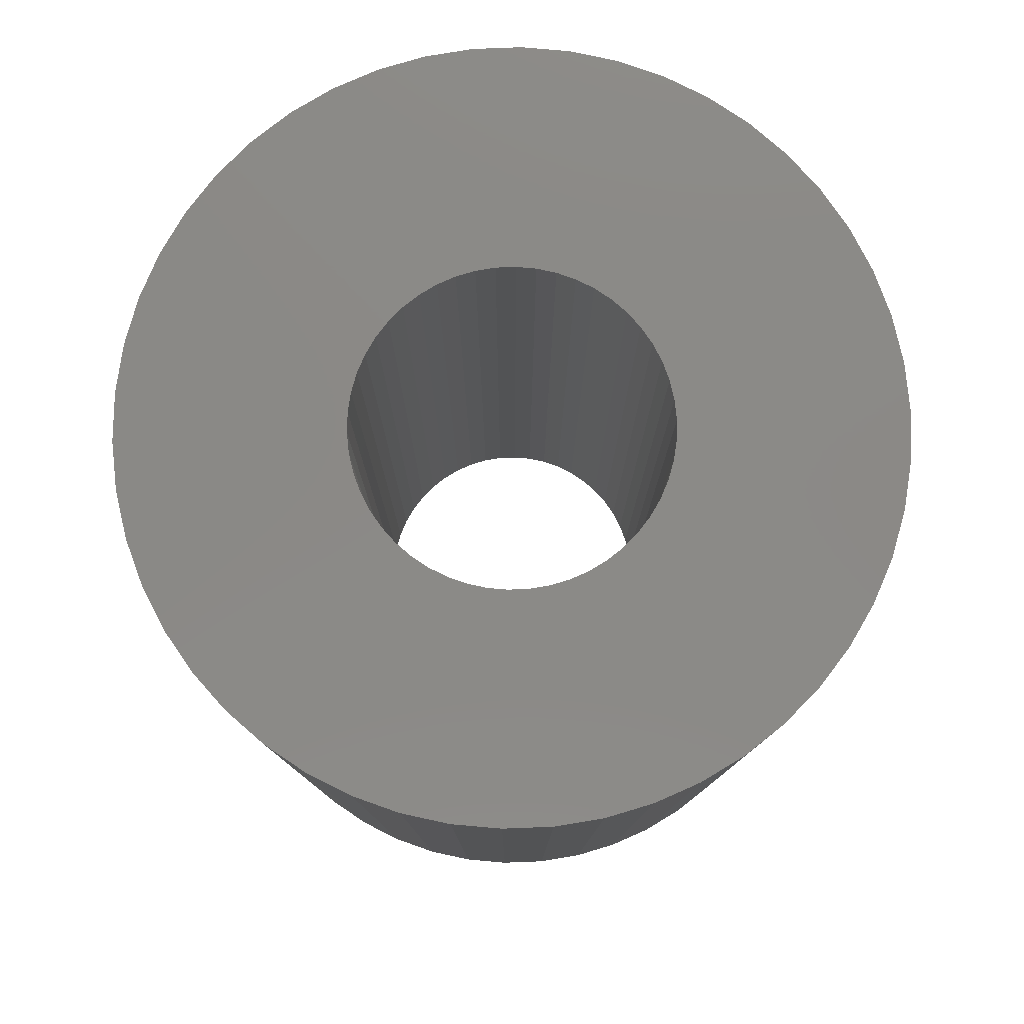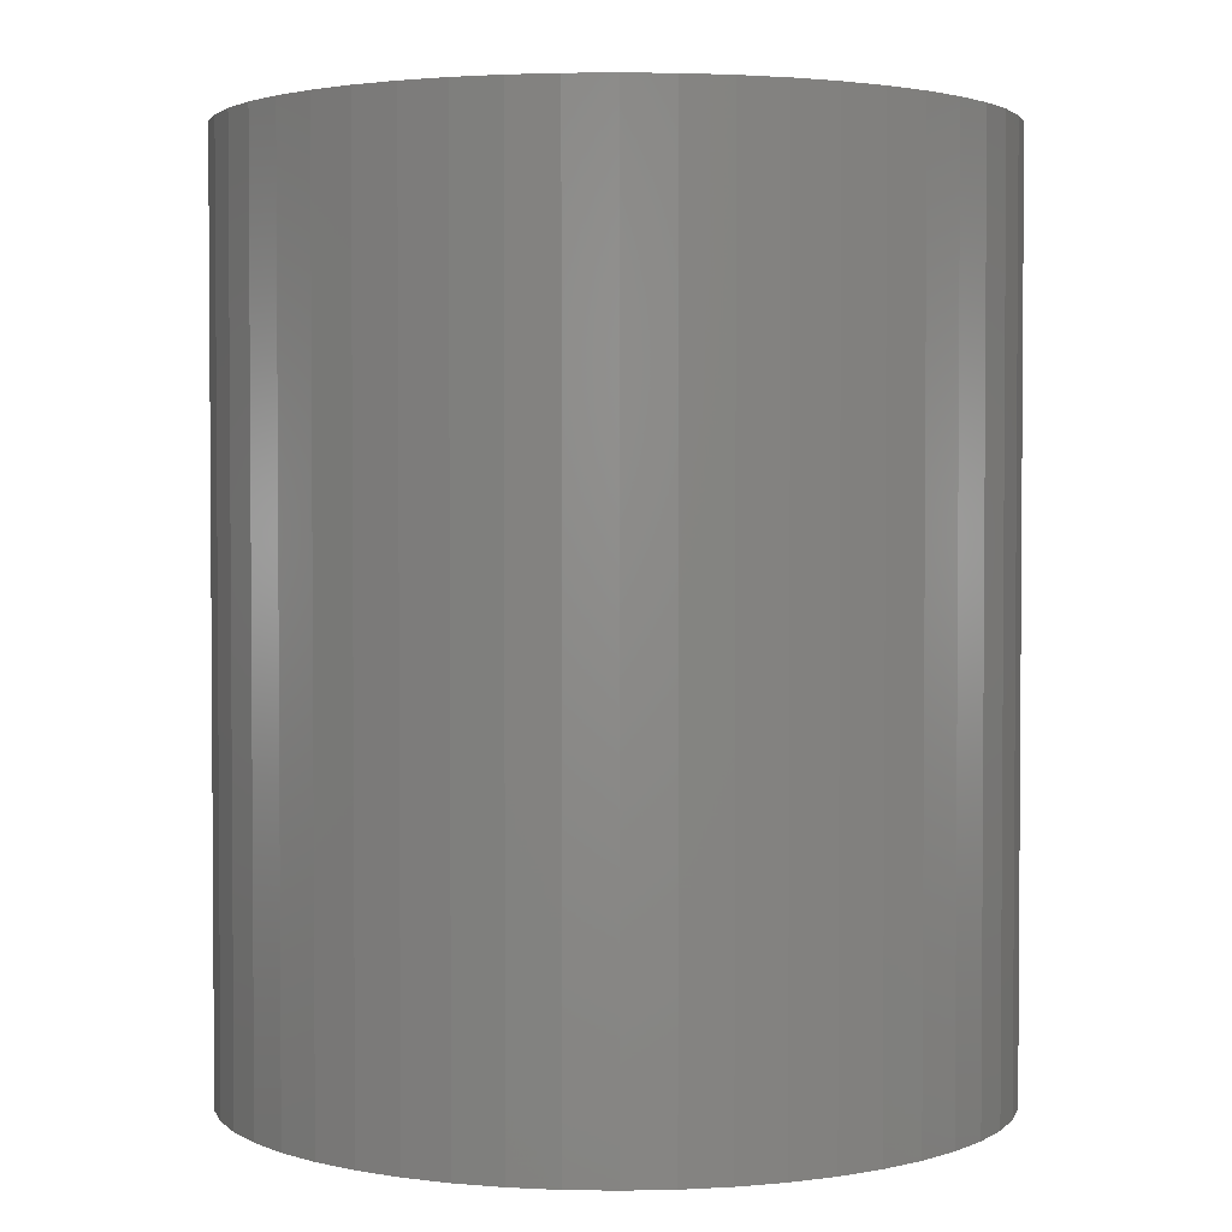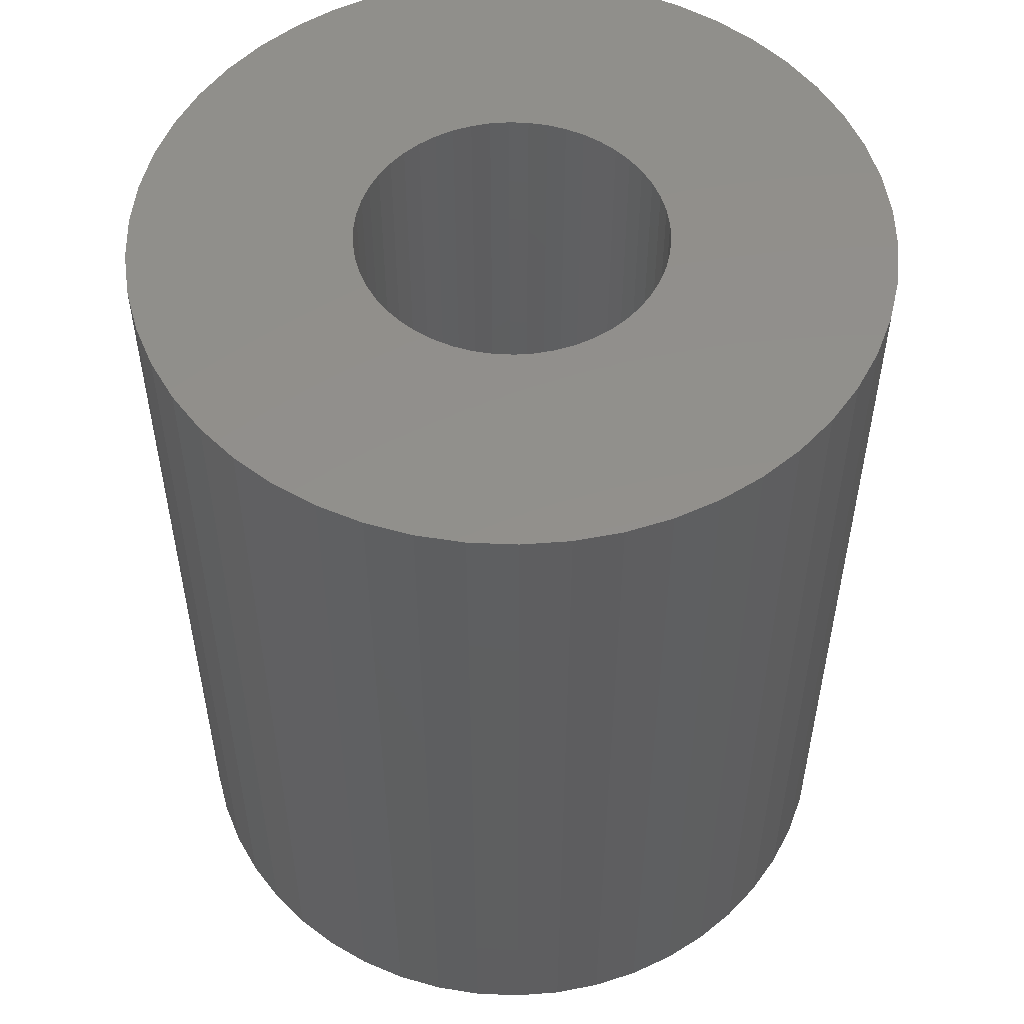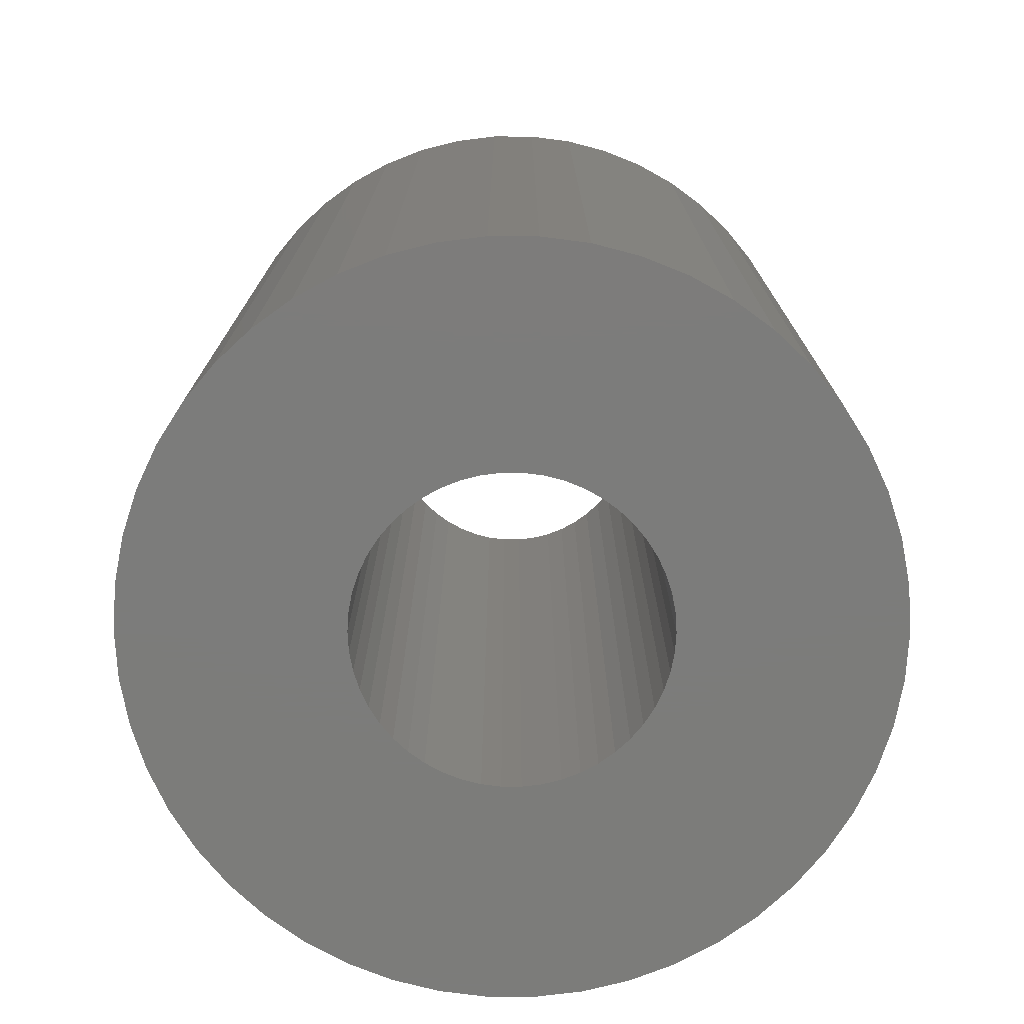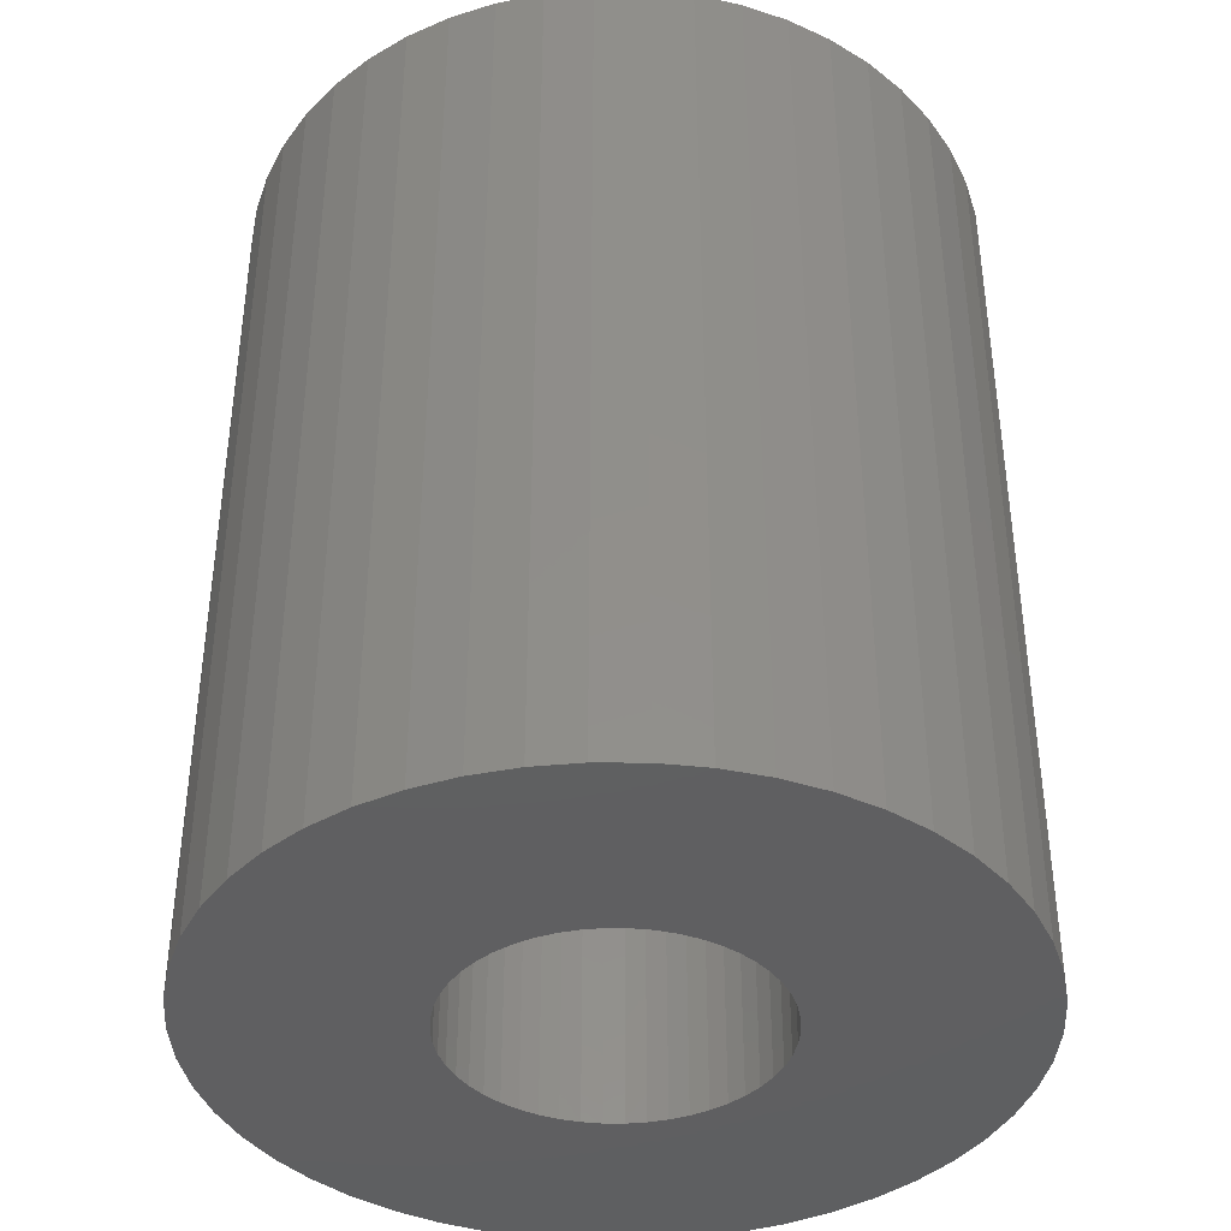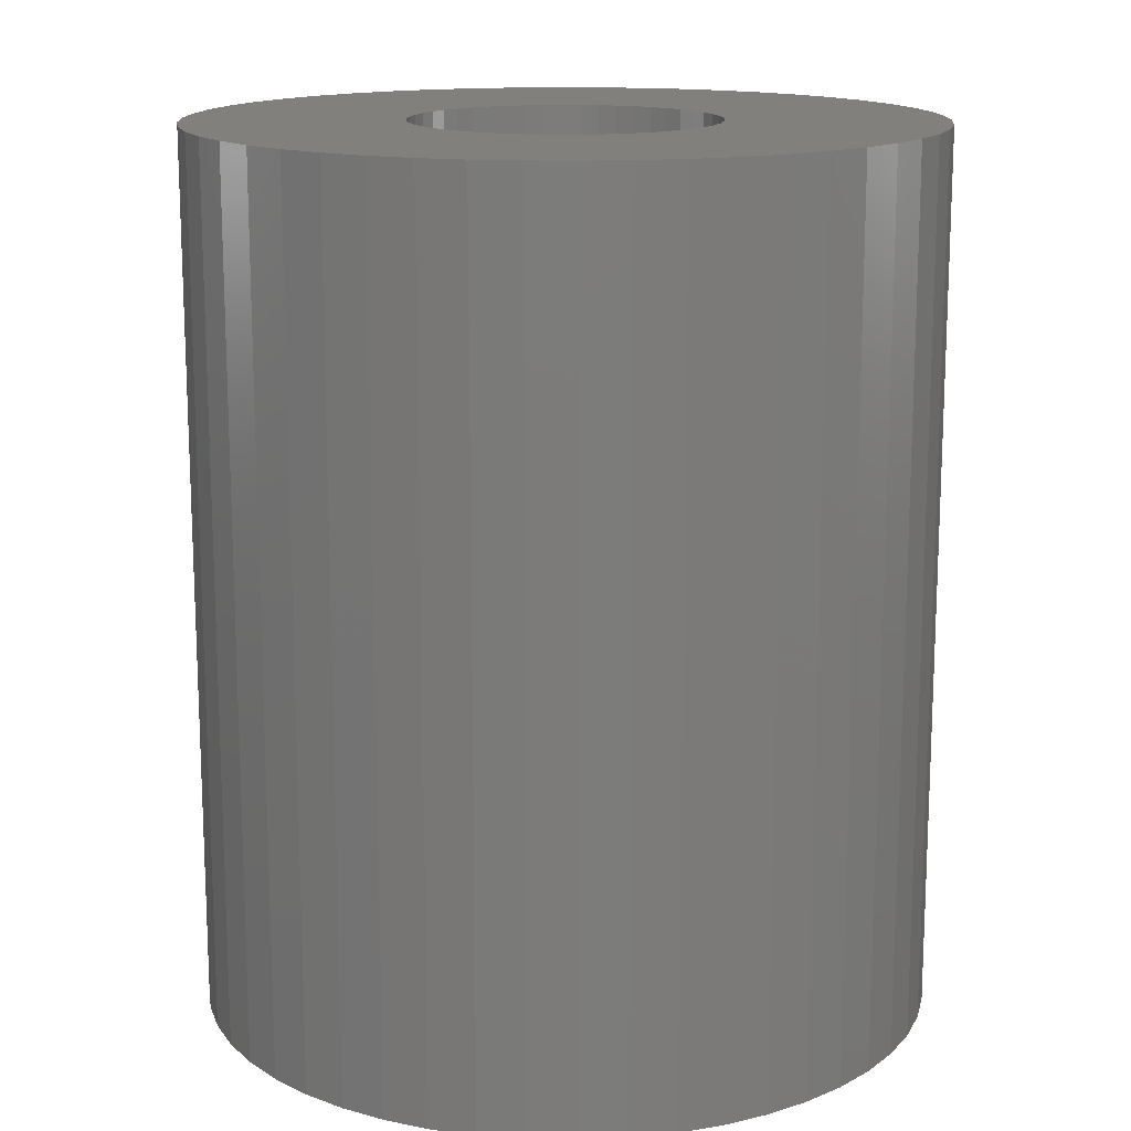
<metadata>
{"format":"stl","ext":"stl","renderer":"f3d","projection":"perspective","resolution":1024,"background":"white","views":[{"elev":79.7,"azim":-74.2,"up":"+Z"},{"elev":2.5,"azim":10.3,"up":"+Z"},{"elev":53.0,"azim":31.4,"up":"+Z"},{"elev":-75.4,"azim":-173.0,"up":"+Z"},{"elev":-39.6,"azim":21.1,"up":"+Z"},{"elev":14.9,"azim":-156.5,"up":"+Z"}]}
</metadata>
<code>
# stl→obj: 200 verts, 400 faces
v 3.75 0 4.5
v 3.72 0.47 -4.5
v 3.72 0.47 4.5
v 3.75 0 -4.5
v -3.75 0 -4.5
v -3.72 0.47 4.5
v -3.72 0.47 -4.5
v -3.75 0 4.5
v 0.2355 3.743 -4.5
v -0.2355 3.743 4.5
v 0.2355 3.743 4.5
v -0.2355 3.743 -4.5
v -0.2355 -3.743 -4.5
v 0.2355 -3.743 4.5
v -0.2355 -3.743 4.5
v 0.2355 -3.743 -4.5
v 2.734 2.567 -4.5
v 2.39 2.889 4.5
v 2.734 2.567 4.5
v 2.39 2.889 -4.5
v -2.39 2.889 -4.5
v -2.734 2.567 4.5
v -2.39 2.889 4.5
v -2.734 2.567 -4.5
v -1.159 3.566 -4.5
v -1.597 3.393 4.5
v -1.159 3.566 4.5
v -1.597 3.393 -4.5
v 3.487 -1.38 4.5
v 3.632 -0.9326 -4.5
v 3.632 -0.9326 4.5
v 3.487 -1.38 -4.5
v 3.487 1.38 4.5
v 3.286 1.807 -4.5
v 3.286 1.807 4.5
v 3.487 1.38 -4.5
v 3.632 0.9326 -4.5
v 3.632 0.9326 4.5
v 3.034 2.204 -4.5
v 3.034 2.204 4.5
v 1.597 3.393 -4.5
v 1.159 3.566 4.5
v 1.597 3.393 4.5
v 1.159 3.566 -4.5
v 0.7027 3.684 4.5
v 0.7027 3.684 -4.5
v 2.009 3.166 -4.5
v 2.009 3.166 4.5
v -3.487 1.38 -4.5
v -3.286 1.807 4.5
v -3.286 1.807 -4.5
v -3.487 1.38 4.5
v -3.632 0.9326 -4.5
v -3.632 0.9326 4.5
v -0.7027 3.684 -4.5
v -0.7027 3.684 4.5
v 1.159 -3.566 -4.5
v 1.597 -3.393 4.5
v 1.159 -3.566 4.5
v 1.597 -3.393 -4.5
v 2.009 -3.166 4.5
v 2.009 -3.166 -4.5
v -3.034 2.204 4.5
v -3.034 2.204 -4.5
v 1.55 0 4.5
v 1.538 0.1943 4.5
v 3.72 -0.47 4.5
v 1.501 0.3855 4.5
v 1.538 -0.1943 4.5
v 1.441 0.5706 4.5
v 1.358 0.7467 4.5
v 1.501 -0.3855 4.5
v 1.254 0.9111 4.5
v 1.13 1.061 4.5
v 1.441 -0.5706 4.5
v 0.988 1.194 4.5
v 3.286 -1.807 4.5
v 0.8305 1.309 4.5
v 1.358 -0.7467 4.5
v 3.034 -2.204 4.5
v 0.66 1.402 4.5
v 0.479 1.474 4.5
v 0.2904 1.523 4.5
v 0.09732 1.547 4.5
v -0.09732 1.547 4.5
v -0.2904 1.523 4.5
v -0.479 1.474 4.5
v -0.66 1.402 4.5
v -0.8305 1.309 4.5
v -2.009 3.166 4.5
v -0.988 1.194 4.5
v -1.13 1.061 4.5
v -1.254 0.9111 4.5
v -1.358 0.7467 4.5
v 1.254 -0.9111 4.5
v 2.734 -2.567 4.5
v 1.13 -1.061 4.5
v 2.39 -2.889 4.5
v 0.988 -1.194 4.5
v 0.8305 -1.309 4.5
v 0.66 -1.402 4.5
v 0.479 -1.474 4.5
v 0.7027 -3.684 4.5
v 0.2904 -1.523 4.5
v 0.09732 -1.547 4.5
v -0.09732 -1.547 4.5
v -0.2904 -1.523 4.5
v -0.7027 -3.684 4.5
v -0.479 -1.474 4.5
v -1.159 -3.566 4.5
v -0.66 -1.402 4.5
v -1.597 -3.393 4.5
v -0.8305 -1.309 4.5
v -2.009 -3.166 4.5
v -0.988 -1.194 4.5
v -2.39 -2.889 4.5
v -1.13 -1.061 4.5
v -2.734 -2.567 4.5
v -1.254 -0.9111 4.5
v -3.034 -2.204 4.5
v -1.358 -0.7467 4.5
v -3.286 -1.807 4.5
v -1.441 -0.5706 4.5
v -3.487 -1.38 4.5
v -1.501 -0.3855 4.5
v -3.632 -0.9326 4.5
v -1.538 -0.1943 4.5
v -3.72 -0.47 4.5
v -1.55 0 4.5
v -1.441 0.5706 4.5
v -1.501 0.3855 4.5
v -1.538 0.1943 4.5
v -2.009 3.166 -4.5
v 3.72 -0.47 -4.5
v 3.286 -1.807 -4.5
v 3.034 -2.204 -4.5
v 1.55 0 -4.5
v 1.538 -0.1943 -4.5
v 1.501 -0.3855 -4.5
v 1.538 0.1943 -4.5
v 1.441 -0.5706 -4.5
v 1.358 -0.7467 -4.5
v 1.501 0.3855 -4.5
v 1.254 -0.9111 -4.5
v 2.734 -2.567 -4.5
v 1.13 -1.061 -4.5
v 2.39 -2.889 -4.5
v 1.441 0.5706 -4.5
v 0.988 -1.194 -4.5
v 0.8305 -1.309 -4.5
v 1.358 0.7467 -4.5
v 0.66 -1.402 -4.5
v 0.479 -1.474 -4.5
v 0.7027 -3.684 -4.5
v 0.2904 -1.523 -4.5
v 0.09732 -1.547 -4.5
v -0.09732 -1.547 -4.5
v -0.2904 -1.523 -4.5
v -0.7027 -3.684 -4.5
v -0.479 -1.474 -4.5
v -1.159 -3.566 -4.5
v -0.66 -1.402 -4.5
v -1.597 -3.393 -4.5
v -0.8305 -1.309 -4.5
v -2.009 -3.166 -4.5
v -0.988 -1.194 -4.5
v -2.39 -2.889 -4.5
v -1.13 -1.061 -4.5
v -2.734 -2.567 -4.5
v -1.254 -0.9111 -4.5
v -3.034 -2.204 -4.5
v -1.358 -0.7467 -4.5
v 1.254 0.9111 -4.5
v 1.13 1.061 -4.5
v 0.988 1.194 -4.5
v 0.8305 1.309 -4.5
v 0.66 1.402 -4.5
v 0.479 1.474 -4.5
v 0.2904 1.523 -4.5
v 0.09732 1.547 -4.5
v -0.09732 1.547 -4.5
v -0.2904 1.523 -4.5
v -0.479 1.474 -4.5
v -0.66 1.402 -4.5
v -0.8305 1.309 -4.5
v -0.988 1.194 -4.5
v -1.13 1.061 -4.5
v -1.254 0.9111 -4.5
v -1.358 0.7467 -4.5
v -1.441 0.5706 -4.5
v -1.501 0.3855 -4.5
v -1.538 0.1943 -4.5
v -1.55 0 -4.5
v -3.286 -1.807 -4.5
v -1.441 -0.5706 -4.5
v -3.487 -1.38 -4.5
v -1.501 -0.3855 -4.5
v -3.632 -0.9326 -4.5
v -1.538 -0.1943 -4.5
v -3.72 -0.47 -4.5
f 1 2 3
f 2 1 4
f 5 6 7
f 6 5 8
f 9 10 11
f 10 9 12
f 13 14 15
f 14 13 16
f 17 18 19
f 18 17 20
f 21 22 23
f 22 21 24
f 25 26 27
f 26 25 28
f 29 30 31
f 30 29 32
f 33 34 35
f 34 33 36
f 3 37 38
f 37 3 2
f 35 39 40
f 39 35 34
f 41 42 43
f 42 41 44
f 44 45 42
f 45 44 46
f 47 43 48
f 43 47 41
f 49 50 51
f 50 49 52
f 53 52 49
f 52 53 54
f 55 27 56
f 27 55 25
f 57 58 59
f 58 57 60
f 60 61 58
f 61 60 62
f 38 36 33
f 36 38 37
f 40 17 19
f 17 40 39
f 46 11 45
f 11 46 9
f 20 48 18
f 48 20 47
f 51 63 64
f 63 51 50
f 64 22 24
f 22 64 63
f 7 54 53
f 54 7 6
f 65 1 3
f 66 3 38
f 1 65 67
f 68 38 33
f 69 67 65
f 70 33 35
f 67 69 31
f 71 35 40
f 72 31 69
f 73 40 19
f 31 72 29
f 74 19 18
f 75 29 72
f 76 18 48
f 29 75 77
f 78 48 43
f 79 77 75
f 77 79 80
f 3 66 65
f 38 68 66
f 33 70 68
f 35 71 70
f 40 73 71
f 81 43 42
f 19 74 73
f 18 76 74
f 48 78 76
f 82 42 45
f 43 81 78
f 42 82 81
f 45 83 82
f 11 83 45
f 11 84 83
f 11 85 84
f 10 85 11
f 10 86 85
f 56 86 10
f 86 56 87
f 27 87 56
f 87 27 88
f 26 88 27
f 88 26 89
f 90 89 26
f 89 90 91
f 23 91 90
f 91 23 92
f 22 92 23
f 92 22 93
f 93 63 94
f 63 93 22
f 95 80 79
f 80 95 96
f 97 96 95
f 96 97 98
f 99 98 97
f 98 99 61
f 100 61 99
f 61 100 58
f 101 58 100
f 58 101 59
f 102 59 101
f 59 102 103
f 104 103 102
f 104 14 103
f 105 14 104
f 106 14 105
f 106 15 14
f 107 15 106
f 108 107 109
f 110 109 111
f 107 108 15
f 112 111 113
f 114 113 115
f 116 115 117
f 109 110 108
f 118 117 119
f 120 119 121
f 122 121 123
f 124 123 125
f 126 125 127
f 111 112 110
f 128 127 129
f 50 94 63
f 94 50 130
f 113 114 112
f 52 130 50
f 115 116 114
f 130 52 131
f 117 118 116
f 54 131 52
f 119 120 118
f 131 54 132
f 121 122 120
f 6 132 54
f 123 124 122
f 132 6 129
f 125 126 124
f 8 129 6
f 127 128 126
f 129 8 128
f 28 90 26
f 90 28 133
f 133 23 90
f 23 133 21
f 12 56 10
f 56 12 55
f 67 4 1
f 4 67 134
f 80 135 77
f 135 80 136
f 31 134 67
f 134 31 30
f 137 4 134
f 138 134 30
f 4 137 2
f 139 30 32
f 140 2 137
f 141 32 135
f 2 140 37
f 142 135 136
f 143 37 140
f 144 136 145
f 37 143 36
f 146 145 147
f 148 36 143
f 149 147 62
f 36 148 34
f 150 62 60
f 151 34 148
f 34 151 39
f 134 138 137
f 30 139 138
f 32 141 139
f 135 142 141
f 136 144 142
f 152 60 57
f 145 146 144
f 147 149 146
f 62 150 149
f 153 57 154
f 60 152 150
f 57 153 152
f 154 155 153
f 16 155 154
f 16 156 155
f 16 157 156
f 13 157 16
f 13 158 157
f 159 158 13
f 158 159 160
f 161 160 159
f 160 161 162
f 163 162 161
f 162 163 164
f 165 164 163
f 164 165 166
f 167 166 165
f 166 167 168
f 169 168 167
f 168 169 170
f 170 171 172
f 171 170 169
f 173 39 151
f 39 173 17
f 174 17 173
f 17 174 20
f 175 20 174
f 20 175 47
f 176 47 175
f 47 176 41
f 177 41 176
f 41 177 44
f 178 44 177
f 44 178 46
f 179 46 178
f 179 9 46
f 180 9 179
f 181 9 180
f 181 12 9
f 182 12 181
f 55 182 183
f 25 183 184
f 182 55 12
f 28 184 185
f 133 185 186
f 21 186 187
f 183 25 55
f 24 187 188
f 64 188 189
f 51 189 190
f 49 190 191
f 53 191 192
f 184 28 25
f 7 192 193
f 194 172 171
f 172 194 195
f 185 133 28
f 196 195 194
f 186 21 133
f 195 196 197
f 187 24 21
f 198 197 196
f 188 64 24
f 197 198 199
f 189 51 64
f 200 199 198
f 190 49 51
f 199 200 193
f 191 53 49
f 5 193 200
f 192 7 53
f 193 5 7
f 16 103 14
f 103 16 154
f 62 98 61
f 98 62 147
f 77 32 29
f 32 77 135
f 161 108 110
f 108 161 159
f 171 122 194
f 122 171 120
f 196 126 198
f 126 196 124
f 147 96 98
f 96 147 145
f 159 15 108
f 15 159 13
f 163 110 112
f 110 163 161
f 169 116 118
f 116 169 167
f 169 120 171
f 120 169 118
f 194 124 196
f 124 194 122
f 198 128 200
f 128 198 126
f 200 8 5
f 8 200 128
f 96 136 80
f 136 96 145
f 154 59 103
f 59 154 57
f 165 112 114
f 112 165 163
f 167 114 116
f 114 167 165
f 148 71 151
f 71 148 70
f 131 190 130
f 190 131 191
f 151 73 173
f 73 151 71
f 179 82 83
f 82 179 178
f 178 81 82
f 81 178 177
f 184 87 88
f 87 184 183
f 130 189 94
f 189 130 190
f 139 69 138
f 69 139 72
f 176 76 78
f 76 176 175
f 132 191 131
f 191 132 192
f 93 187 92
f 187 93 188
f 185 88 89
f 88 185 184
f 183 86 87
f 86 183 182
f 137 66 140
f 66 137 65
f 141 72 139
f 72 141 75
f 166 117 115
f 117 166 168
f 149 100 99
f 100 149 150
f 140 68 143
f 68 140 66
f 143 70 148
f 70 143 68
f 175 74 76
f 74 175 174
f 173 74 174
f 74 173 73
f 181 84 85
f 84 181 180
f 177 78 81
f 78 177 176
f 129 192 132
f 192 129 193
f 94 188 93
f 188 94 189
f 182 85 86
f 85 182 181
f 186 89 91
f 89 186 185
f 187 91 92
f 91 187 186
f 144 79 142
f 79 144 95
f 156 106 105
f 106 156 157
f 123 197 125
f 197 123 195
f 117 170 119
f 170 117 168
f 155 105 104
f 105 155 156
f 153 104 102
f 104 153 155
f 180 83 84
f 83 180 179
f 138 65 137
f 65 138 69
f 162 113 111
f 113 162 164
f 158 109 107
f 109 158 160
f 150 101 100
f 101 150 152
f 146 95 144
f 95 146 97
f 142 75 141
f 75 142 79
f 157 107 106
f 107 157 158
f 125 199 127
f 199 125 197
f 127 193 129
f 193 127 199
f 119 172 121
f 172 119 170
f 121 195 123
f 195 121 172
f 152 102 101
f 102 152 153
f 146 99 97
f 99 146 149
f 164 115 113
f 115 164 166
f 160 111 109
f 111 160 162

</code>
